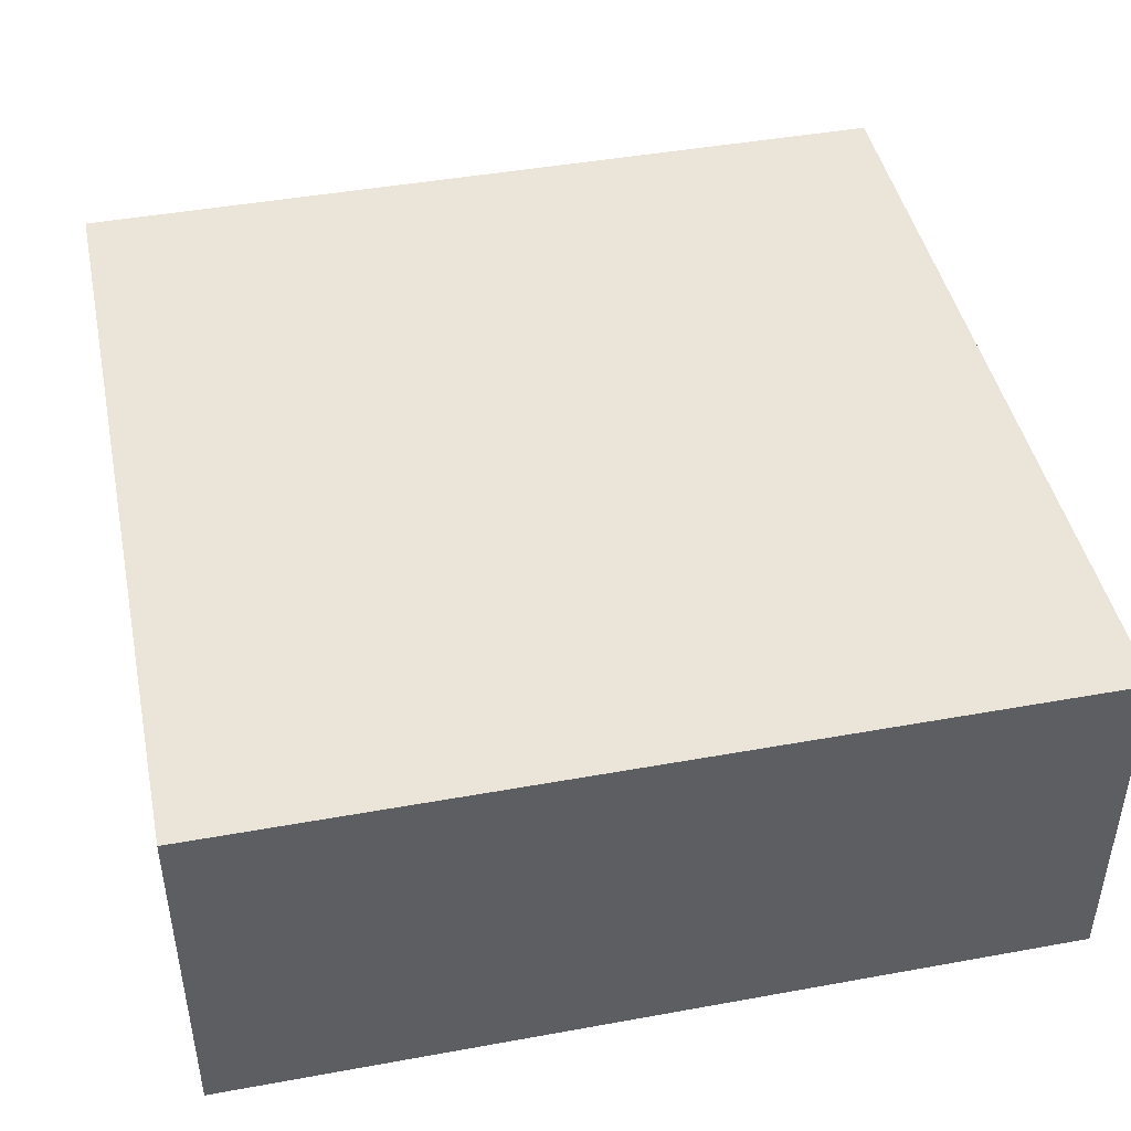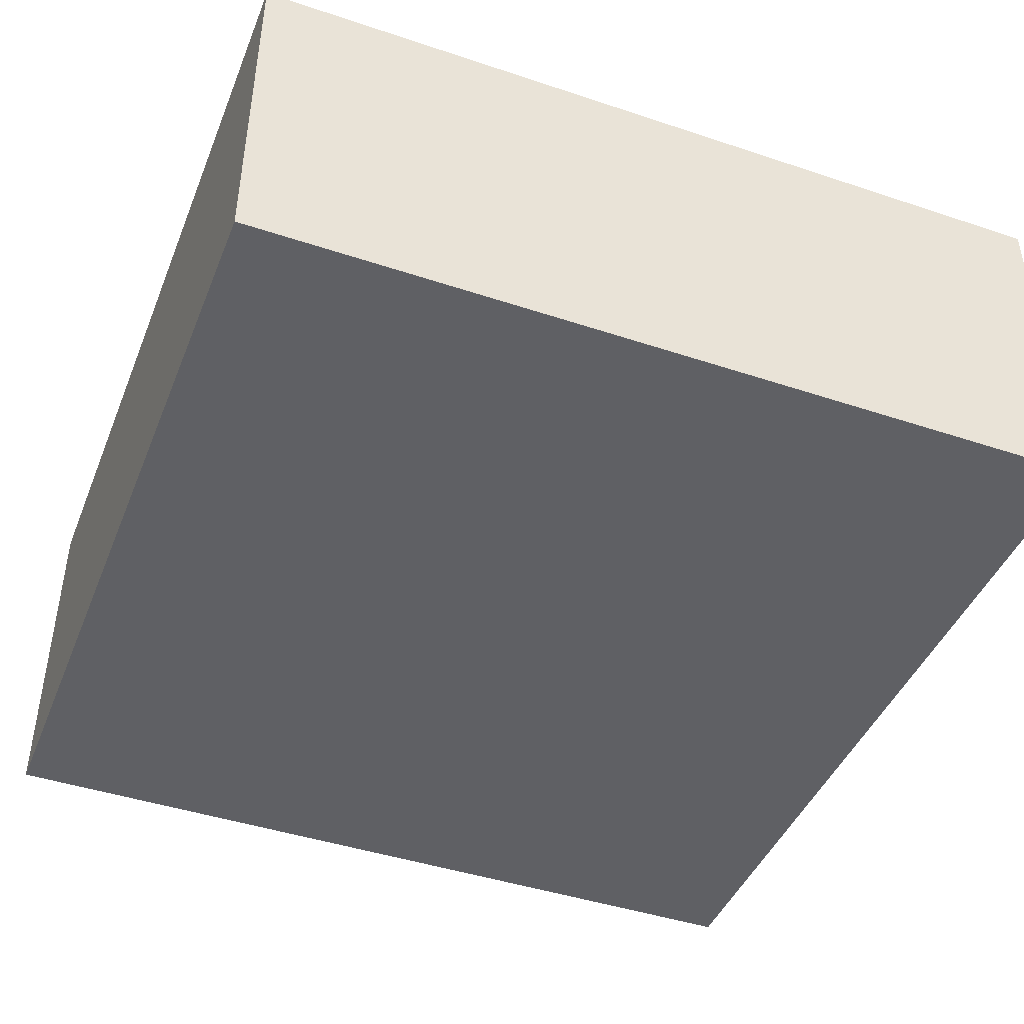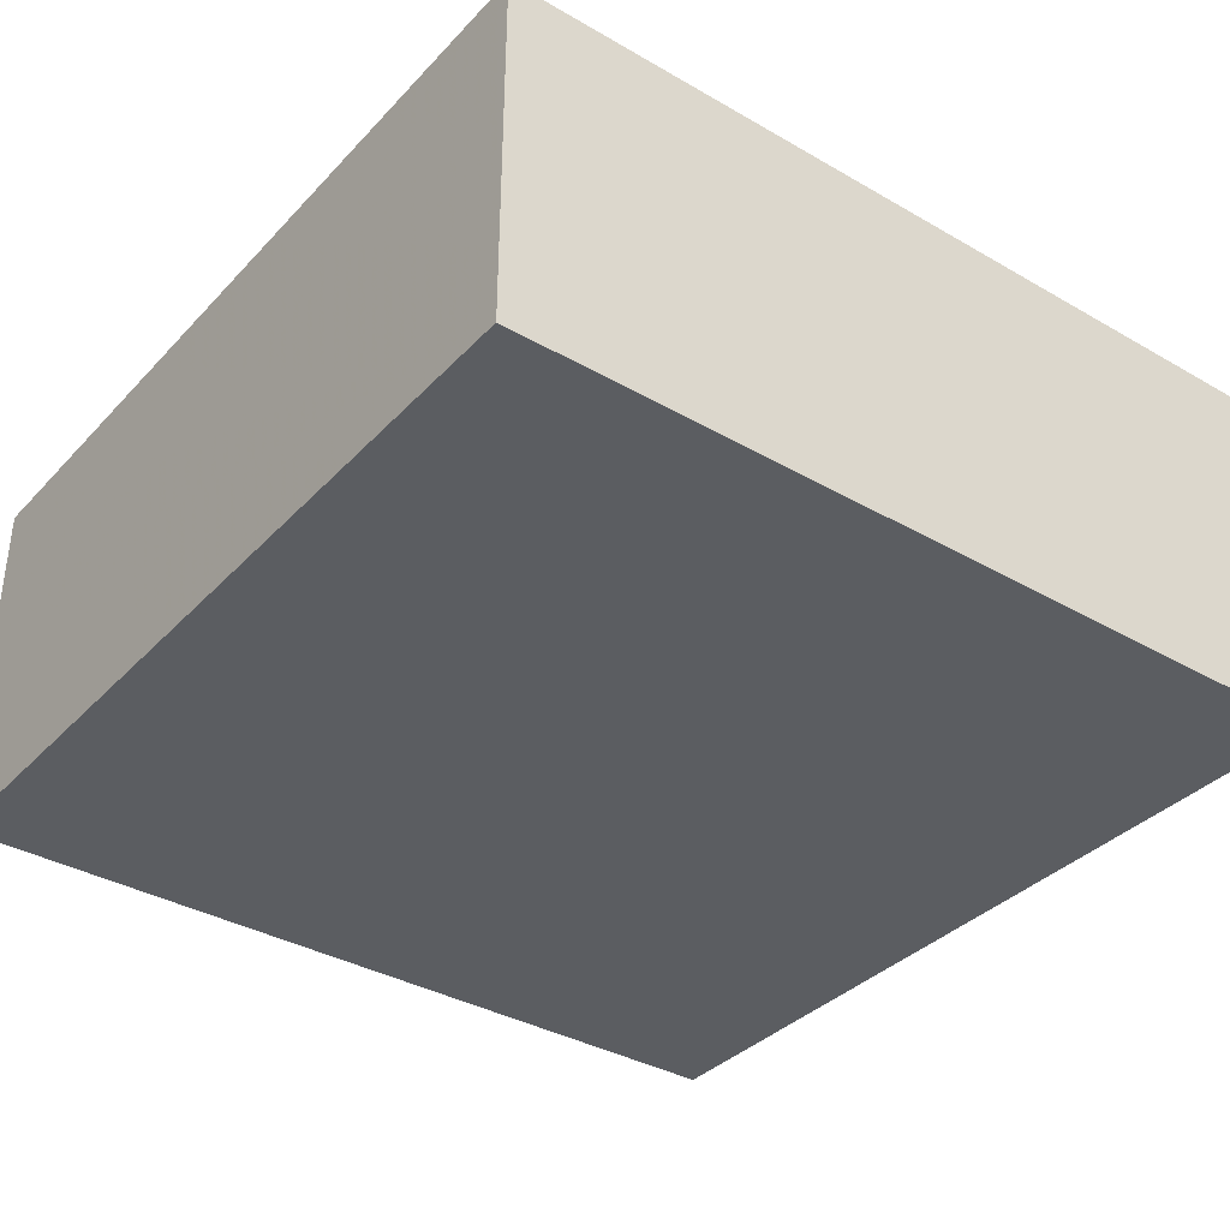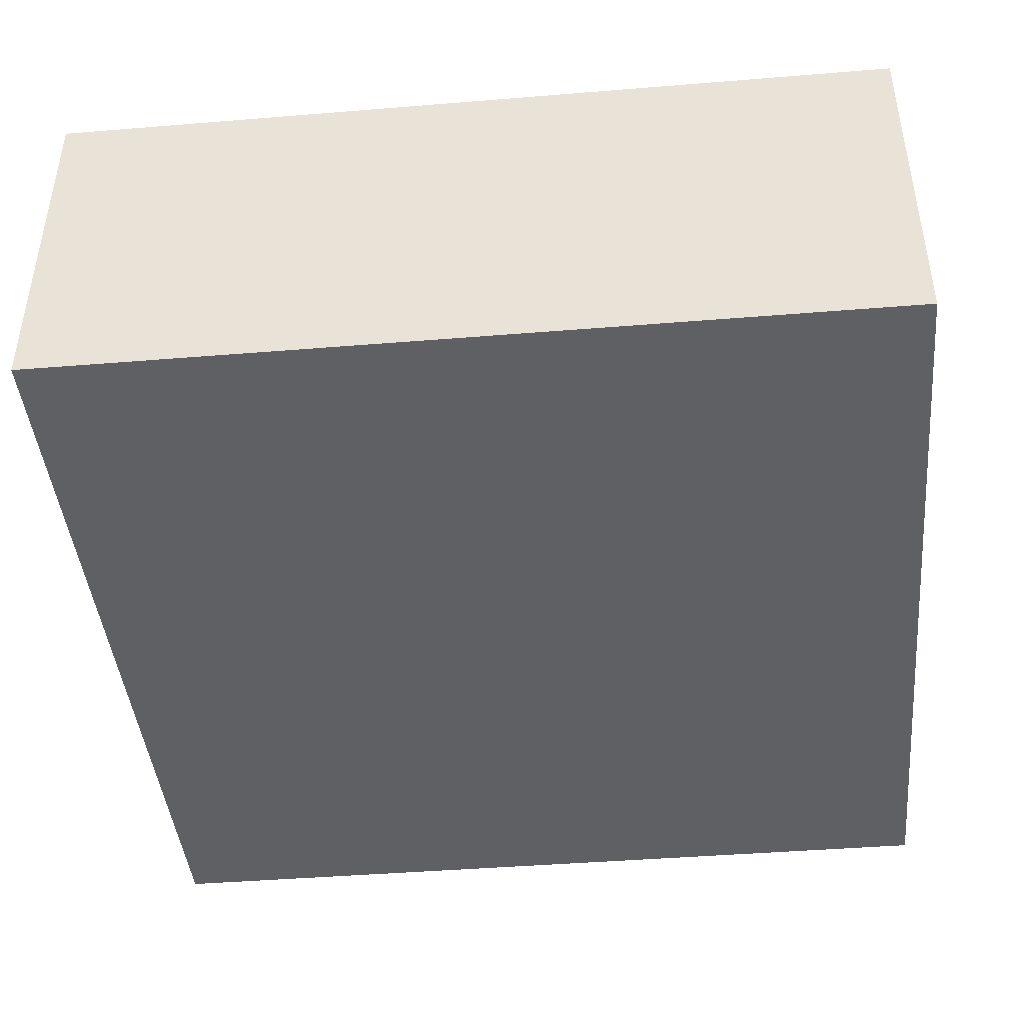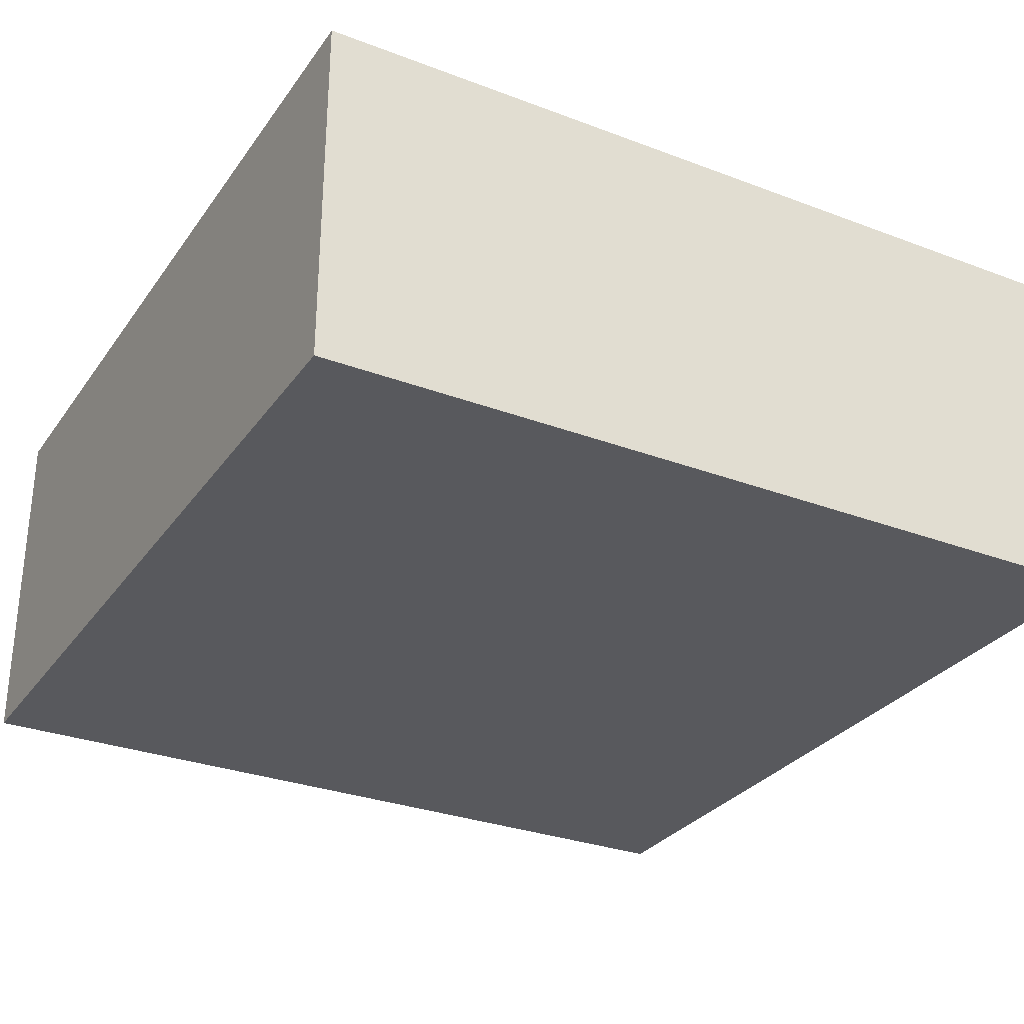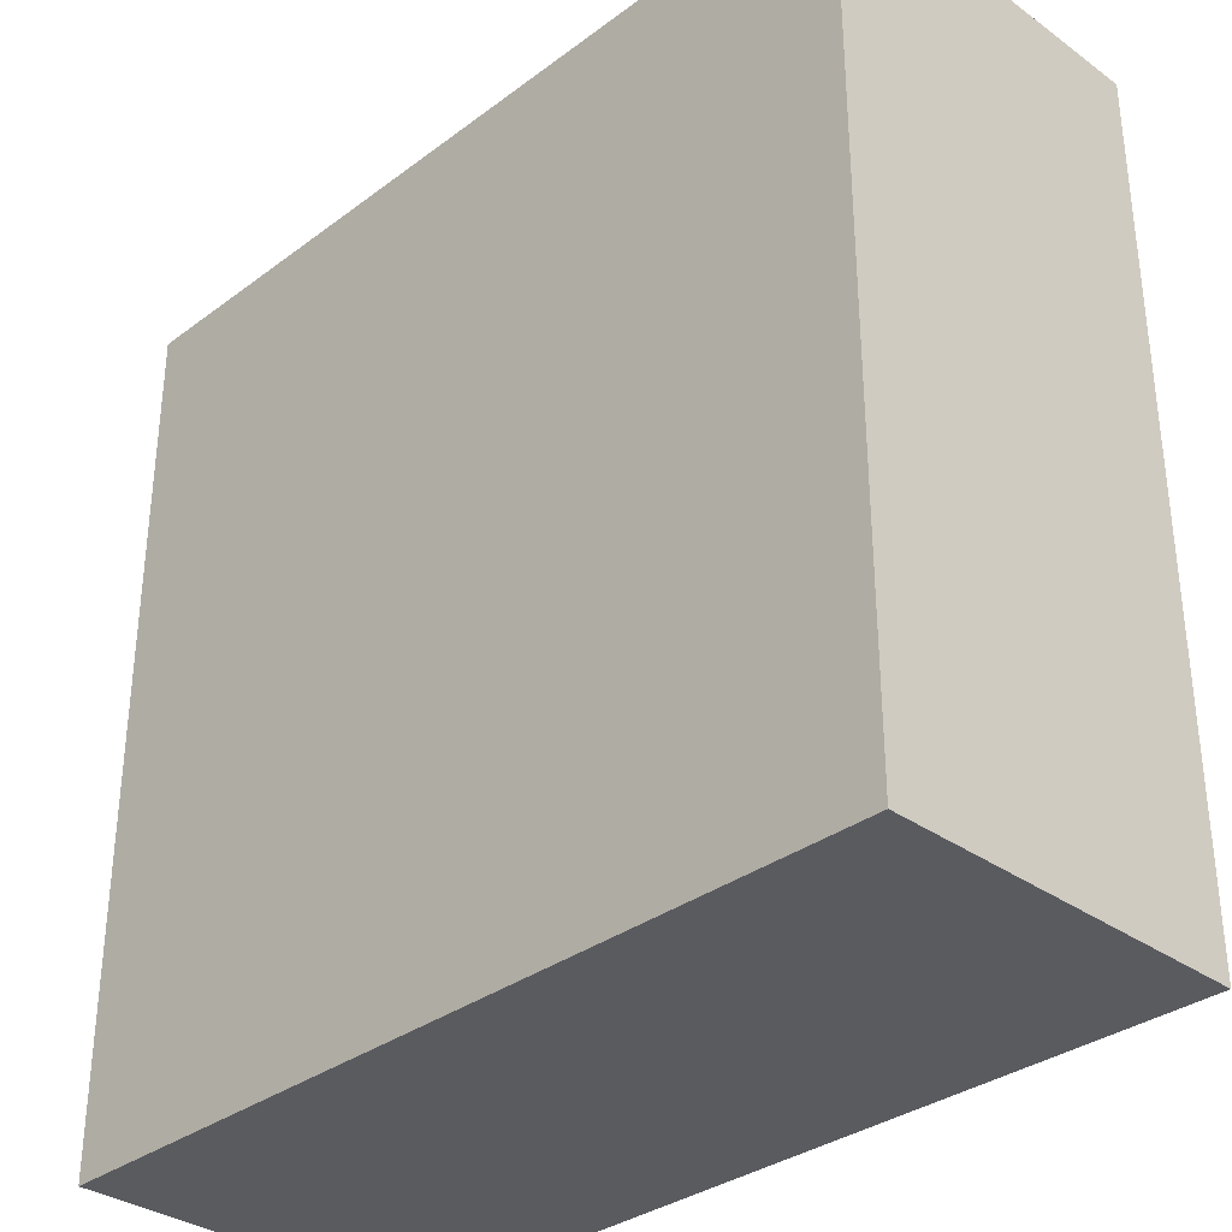
<metadata>
{"format":"obj","ext":"obj","renderer":"f3d","projection":"perspective","resolution":1024,"background":"white","views":[{"elev":44.7,"azim":78.1,"up":"+Z"},{"elev":-44.1,"azim":68.7,"up":"+Z"},{"elev":-36.1,"azim":-37.0,"up":"+Z"},{"elev":-43.4,"azim":-84.5,"up":"+Z"},{"elev":-29.9,"azim":151.1,"up":"+Z"},{"elev":-33.3,"azim":45.5,"up":"+Y"}]}
</metadata>
<code>
v -119.6 -85.11 -4.562
v -58.23 -85.11 -4.562
v -58.23 -23.6 -4.562
v -119.6 -23.6 -4.562
v -119.6 -23.6 21.51
v -119.6 -85.11 21.51
v -58.23 -85.11 21.51
v -58.23 -23.6 21.51
f 4 3 2 1
f 2 3 8 7
f 1 2 7 6
f 1 6 5 4
f 3 4 5 8
f 6 7 8 5

</code>
